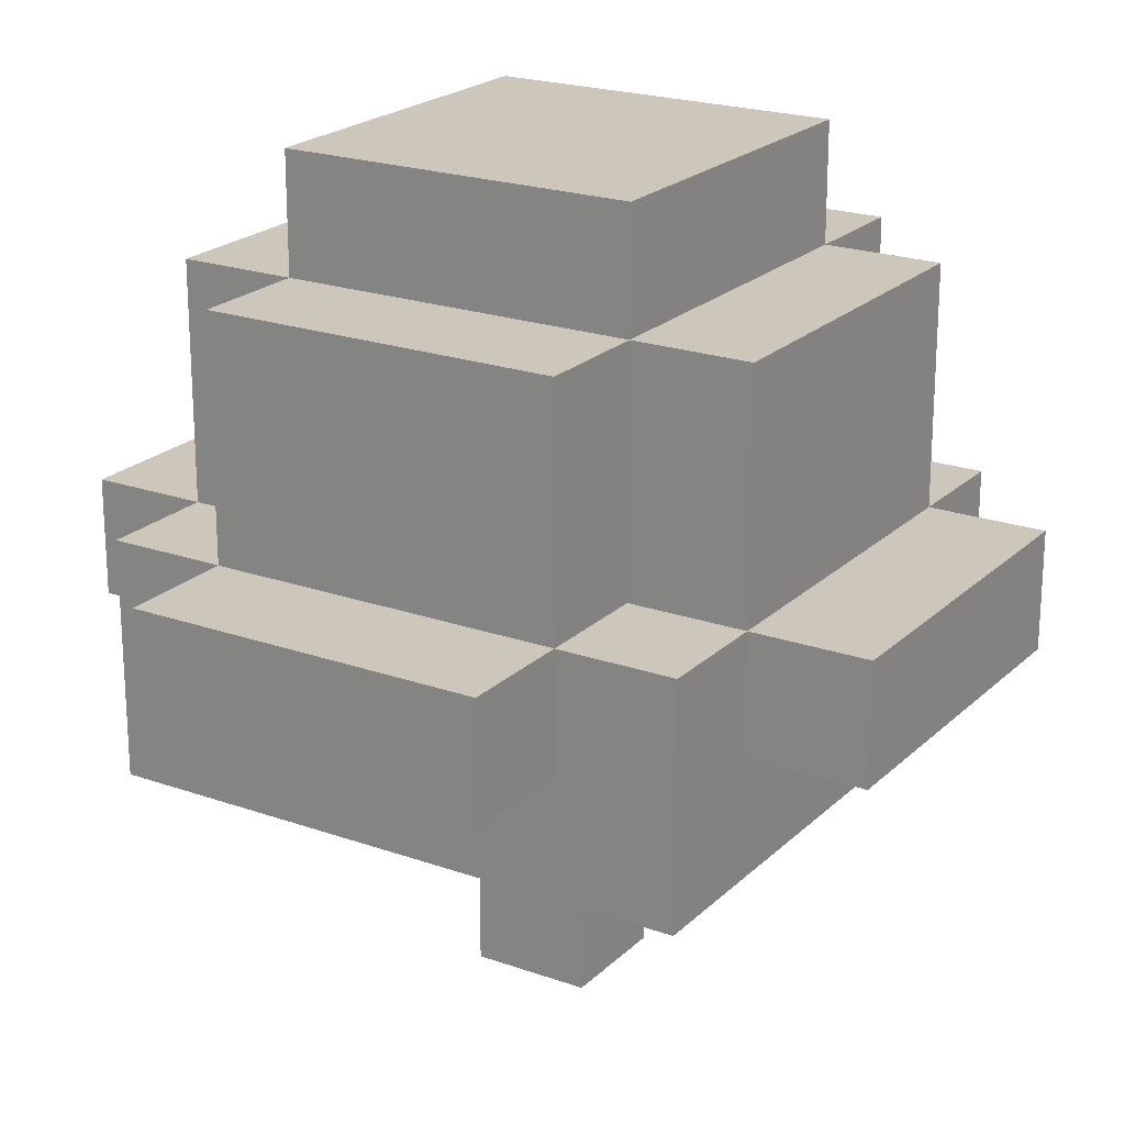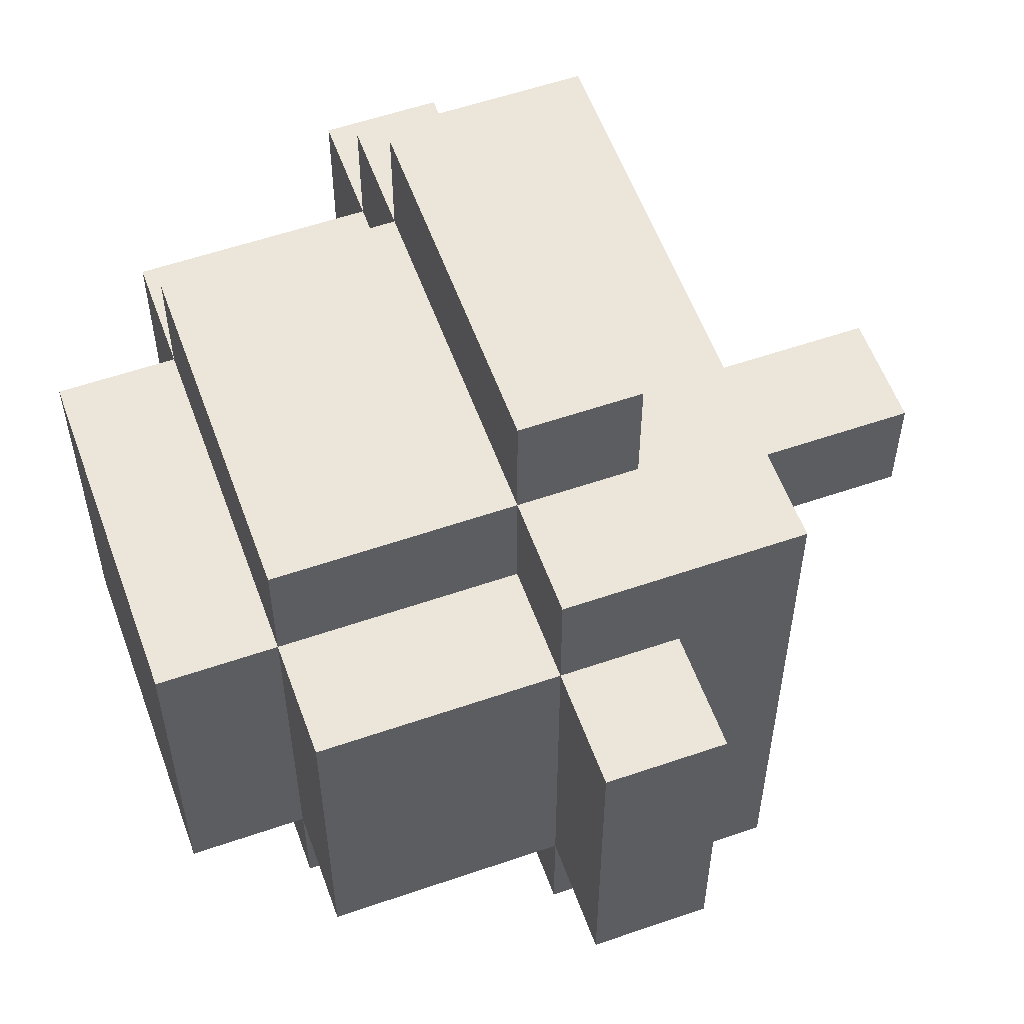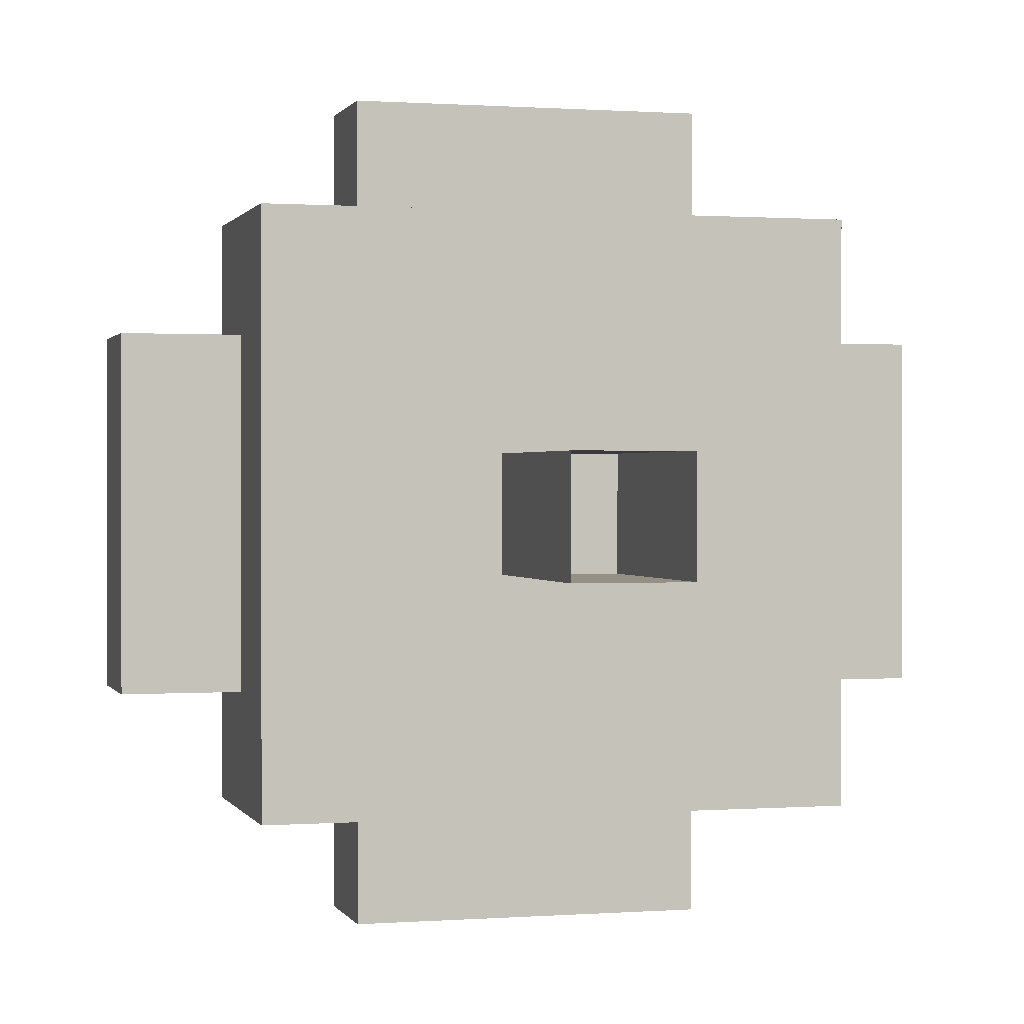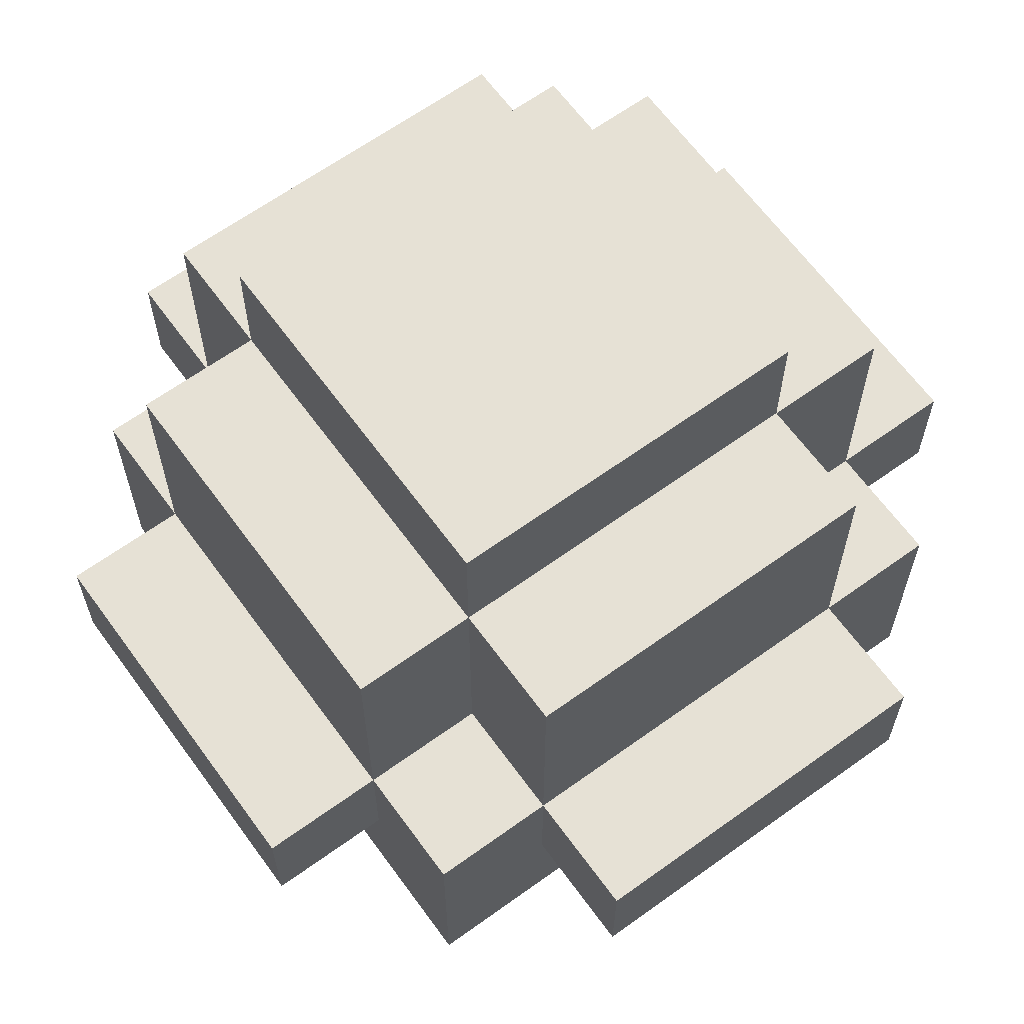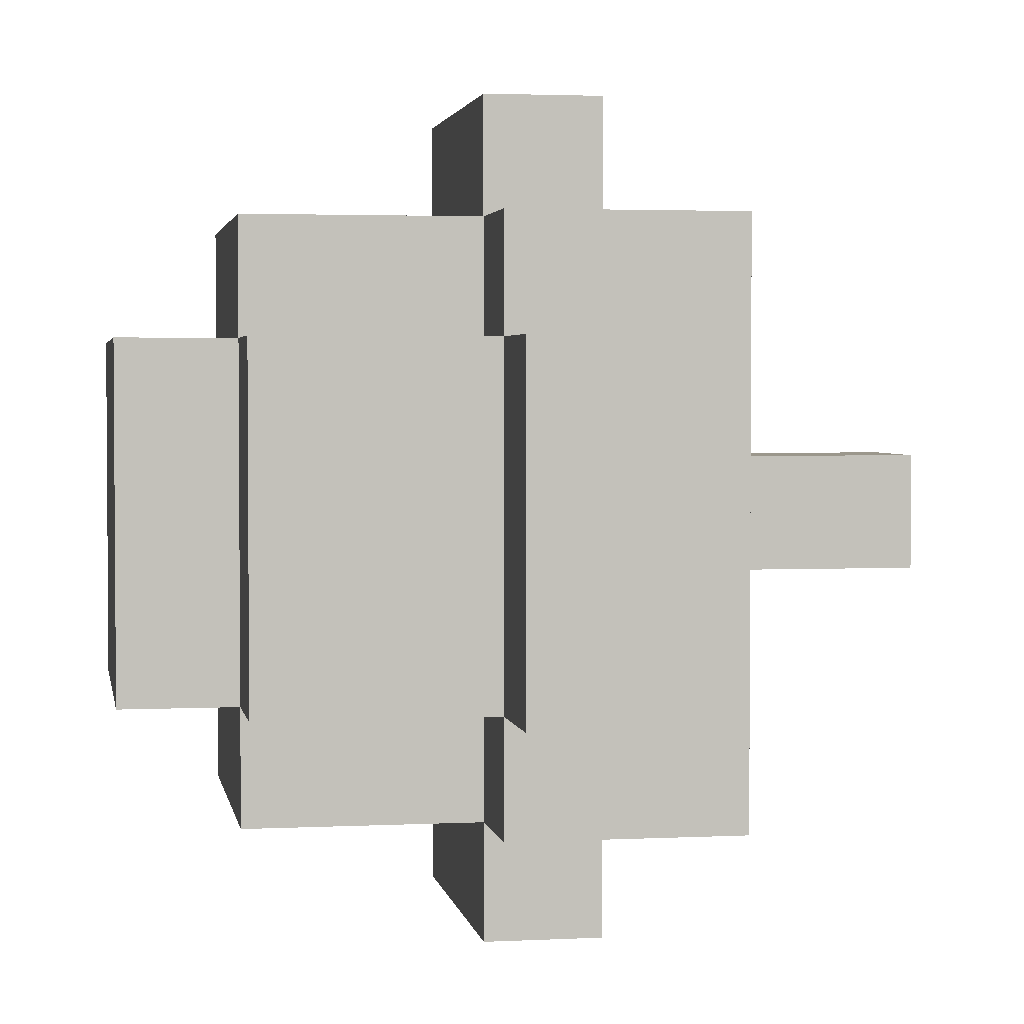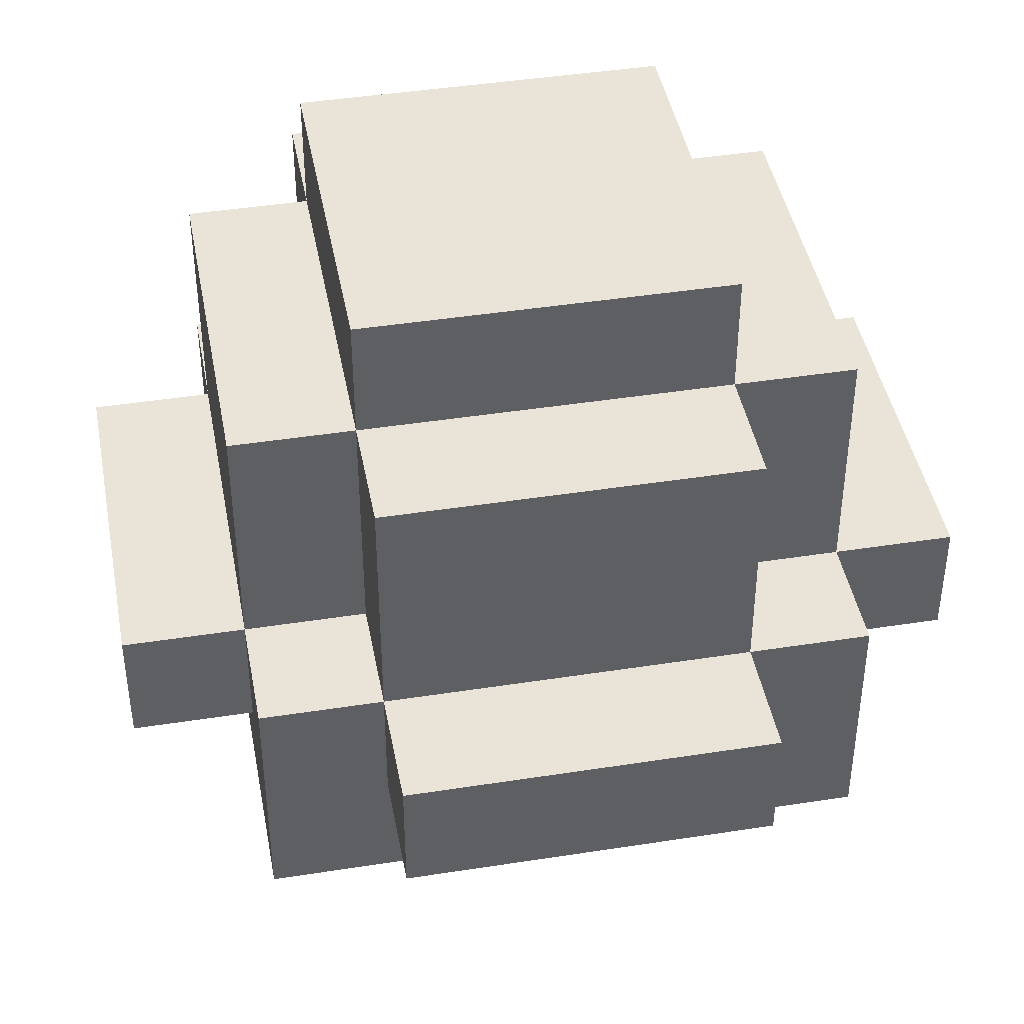
<metadata>
{"format":"obj","ext":"obj","renderer":"f3d","projection":"perspective","resolution":1024,"background":"white","views":[{"elev":21.5,"azim":122.1,"up":"+Y"},{"elev":56.7,"azim":-109.8,"up":"+Z"},{"elev":0.6,"azim":-15.3,"up":"+Z"},{"elev":64.4,"azim":-126.0,"up":"+Y"},{"elev":2.7,"azim":-99.8,"up":"+Z"},{"elev":43.2,"azim":169.5,"up":"+Y"}]}
</metadata>
<code>
g dungeon_mv_big_mushrooms1_lod00
v -1.65 3.968 -1.539
v -1.65 5.976 -2.539
v -1.65 5.976 -1.539
v -1.65 3.968 -2.539
v -1.65 5.976 -2.539
v 1.35 5.976 -1.539
v -1.65 5.976 -1.539
v 1.35 5.976 -2.539
v -1.65 3.968 2.461
v -1.65 5.976 2.461
v -1.65 3.968 2.461
v 1.35 3.968 1.461
v 1.35 5.976 2.461
v 1.35 5.976 1.461
v 1.35 3.968 2.461
v -1.65 5.976 -2.539
v 1.35 3.968 -2.539
v 1.35 5.976 -2.539
v -1.65 3.968 -2.539
v 2.35 3.968 1.461
v 2.35 5.976 -1.539
v 2.35 3.968 -1.539
v 2.35 5.976 1.461
v -1.65 3.968 1.461
v -2.65 5.976 1.461
v -1.65 5.976 1.461
v -2.65 3.968 1.461
v -2.65 5.976 1.461
v -1.65 5.976 -1.539
v -1.65 5.976 1.461
v -2.65 5.976 -1.539
v 1.35 3.968 -1.539
v 2.35 5.976 -1.539
v 1.35 5.976 -1.539
v 2.35 3.968 -1.539
v -2.65 5.976 -1.539
v -2.65 3.968 1.461
v -2.65 3.968 -1.539
v -2.65 5.976 1.461
v -2.65 5.976 -1.539
v -2.65 3.968 -1.539
v -1.65 3.968 3.461
v -1.65 2.968 2.461
v -1.65 3.968 2.461
v -1.65 2.968 3.461
v 1.35 3.968 3.461
v -1.65 3.968 2.461
v 1.35 3.968 2.461
v -1.65 3.968 3.461
v -2.65 3.968 -2.539
v -2.65 3.968 -1.539
v -2.65 3.968 1.461
v -2.65 3.968 2.461
v 2.35 3.968 2.461
v -1.65 3.968 -2.539
v 1.35 3.968 -2.539
v 2.35 3.968 1.461
v 2.35 3.968 -1.539
v 2.35 3.968 -2.539
v -3.65 3.968 1.461
v -3.65 3.968 -1.539
v 3.35 3.968 1.461
v 3.35 3.968 -1.539
v 1.35 3.968 -3.539
v -1.65 3.968 -3.539
v 1.35 3.968 -2.539
v -1.65 2.968 3.461
v 1.35 2.968 2.461
v -1.65 2.968 2.461
v 1.35 2.968 3.461
v 1.35 2.968 -3.539
v -1.65 3.968 -3.539
v -1.65 2.968 -3.539
v 1.35 3.968 -3.539
v 1.35 2.968 3.461
v 1.35 3.968 2.461
v 1.35 2.968 2.461
v 1.35 3.968 3.461
v 1.35 2.968 3.461
v -1.65 3.968 3.461
v 1.35 3.968 3.461
v -1.65 2.968 3.461
v -2.65 3.968 1.461
v -2.65 1.968 2.461
v -2.65 2.968 1.46
v -2.65 3.968 2.461
v -2.65 1.968 -2.539
v -2.65 2.968 -1.54
v -2.65 3.968 -2.539
v -2.65 3.968 -1.539
v 2.35 1.968 2.461
v 2.35 3.968 1.461
v 2.35 2.968 1.46
v 2.35 3.968 2.461
v 2.35 1.968 -2.539
v 2.35 2.968 -1.54
v 2.35 3.968 -1.539
v 2.35 3.968 -2.539
v -2.65 1.968 2.461
v 2.35 1.968 -2.539
v -2.65 1.968 -2.539
v 2.35 1.968 2.461
v -2.65 1.968 -2.539
v 1.35 2.968 -2.539
v -1.65 2.968 -2.539
v 2.35 1.968 -2.539
v -2.65 3.968 -2.539
v -1.65 3.968 -2.539
v 2.35 3.968 -2.539
v 1.35 3.968 -2.539
v -2.65 1.968 2.461
v -1.65 3.968 2.461
v -1.65 2.968 2.461
v -2.65 3.968 2.461
v 1.35 2.968 2.461
v 2.35 1.968 2.461
v 1.35 3.968 2.461
v 2.35 3.968 2.461
v 3.35 2.968 1.461
v 2.35 2.968 -1.54
v 2.35 2.968 1.46
v 3.35 2.968 -1.539
v -3.65 3.968 -1.539
v -2.65 2.968 -1.54
v -2.65 3.968 -1.539
v -3.65 2.968 -1.54
v 3.35 2.968 1.461
v 3.35 3.968 -1.539
v 3.35 2.968 -1.539
v 3.35 3.968 1.461
v -3.65 2.968 1.46
v -2.65 3.968 1.461
v -2.65 2.968 1.46
v -3.65 3.968 1.461
v -3.65 2.968 1.46
v -3.65 3.968 -1.539
v -3.65 3.968 1.461
v -3.65 2.968 -1.54
v 1.35 5.976 1.461
v 1.35 6.976 -1.539
v 1.35 5.976 -1.539
v 1.35 6.976 1.461
v 1.35 6.976 1.461
v -1.65 6.976 -1.539
v 1.35 6.976 -1.539
v -1.65 6.976 1.461
v -1.65 5.976 1.461
v 1.35 6.976 1.461
v 1.35 5.976 1.461
v -1.65 6.976 1.461
v -1.65 5.976 1.461
v -1.65 6.976 -1.539
v -1.65 6.976 1.461
v -1.65 5.976 -1.539
v 1.35 5.976 -1.539
v -1.65 6.976 -1.539
v -1.65 5.976 -1.539
v 1.35 6.976 -1.539
v -1.65 3.968 -3.539
v -1.65 2.968 -2.539
v -1.65 2.968 -3.539
v -1.65 3.968 -2.539
v -1.65 2.968 -3.539
v 1.35 2.968 -2.539
v 1.35 2.968 -3.539
v -1.65 2.968 -2.539
v 1.35 2.968 -3.539
v 1.35 3.968 -2.539
v 1.35 3.968 -3.539
v 1.35 2.968 -2.539
v 3.35 3.968 -1.539
v 2.35 2.968 -1.54
v 3.35 2.968 -1.539
v 2.35 3.968 -1.539
v 3.35 2.968 1.461
v 2.35 3.968 1.461
v 3.35 3.968 1.461
v 2.35 2.968 1.46
v -3.65 2.968 1.46
v -2.65 2.968 -1.54
v -3.65 2.968 -1.54
v -2.65 2.968 1.46
v -1.65 3.968 2.461
v -1.65 5.976 1.461
v -1.65 5.976 2.461
v -1.65 3.968 1.461
v 1.35 3.968 -2.539
v 1.35 5.976 -1.539
v 1.35 5.976 -2.539
v 1.35 3.968 -1.539
v 2.35 3.968 1.461
v 1.35 5.976 1.461
v 2.35 5.976 1.461
v 1.35 3.968 1.461
v 2.35 5.976 1.461
v 1.35 5.976 -1.539
v 2.35 5.976 -1.539
v 1.35 5.976 1.461
v 1.35 3.968 2.461
v -1.65 5.976 2.461
v 1.35 5.976 2.461
v -1.65 3.968 2.461
v 1.35 5.976 2.461
v -1.65 5.976 1.461
v 1.35 5.976 1.461
v -1.65 5.976 2.461
v -2.65 3.968 -1.539
v -1.65 5.976 -1.539
v -2.65 5.976 -1.539
v -1.65 3.968 -1.539
v -0.6499 3.968 -0.5395
v -0.6499 -0.03173 0.4595
v -0.6499 -0.03173 -0.5395
v -0.6499 3.968 0.4595
v 0.3501 -0.03173 0.4605
v 0.3501 3.968 -0.5395
v 0.3501 -0.03173 -0.5395
v 0.3501 3.968 0.4605
v 0.3501 -0.03173 -0.5395
v -0.6499 3.968 -0.5395
v -0.6499 -0.03173 -0.5395
v 0.3501 3.968 -0.5395
v -0.6499 -0.03173 0.4595
v 0.3501 3.968 0.4605
v 0.3501 -0.03173 0.4605
v -0.6499 3.968 0.4595
g dungeon_mv_big_mushrooms1_lod00_0
f 3 2 1
f 4 1 2
f 7 6 5
f 8 5 6
f 11 10 9
f 14 13 12
f 15 12 13
f 18 17 16
f 19 16 17
f 22 21 20
f 23 20 21
f 26 25 24
f 27 24 25
f 30 29 28
f 31 28 29
f 34 33 32
f 35 32 33
f 38 37 36
f 39 36 37
f 41 38 40
f 44 43 42
f 45 42 43
f 48 47 46
f 49 46 47
f 47 48 50
f 51 47 50
f 52 47 51
f 53 47 52
f 48 54 50
f 54 55 50
f 56 55 54
f 57 56 54
f 58 56 57
f 59 56 58
f 52 51 60
f 61 60 51
f 57 62 58
f 63 58 62
f 65 55 64
f 66 64 55
f 69 68 67
f 70 67 68
f 73 72 71
f 74 71 72
f 77 76 75
f 78 75 76
f 81 80 79
f 82 79 80
f 85 84 83
f 86 83 84
f 84 85 87
f 88 87 85
f 87 88 89
f 90 89 88
f 93 92 91
f 94 91 92
f 91 95 93
f 96 93 95
f 96 95 97
f 98 97 95
f 101 100 99
f 102 99 100
f 105 104 103
f 106 103 104
f 103 107 105
f 108 105 107
f 106 104 109
f 110 109 104
f 113 112 111
f 114 111 112
f 113 111 115
f 116 115 111
f 115 116 117
f 118 117 116
f 121 120 119
f 122 119 120
f 125 124 123
f 126 123 124
f 129 128 127
f 130 127 128
f 133 132 131
f 134 131 132
f 137 136 135
f 138 135 136
f 141 140 139
f 142 139 140
f 145 144 143
f 146 143 144
f 149 148 147
f 150 147 148
f 153 152 151
f 154 151 152
f 157 156 155
f 158 155 156
f 161 160 159
f 162 159 160
f 165 164 163
f 166 163 164
f 169 168 167
f 170 167 168
f 173 172 171
f 174 171 172
f 177 176 175
f 178 175 176
f 181 180 179
f 182 179 180
f 185 184 183
f 186 183 184
f 189 188 187
f 190 187 188
f 193 192 191
f 194 191 192
f 197 196 195
f 198 195 196
f 201 200 199
f 202 199 200
f 205 204 203
f 206 203 204
f 209 208 207
f 210 207 208
g dungeon_mv_big_mushrooms1_lod00_1
f 213 212 211
f 214 211 212
f 217 216 215
f 218 215 216
f 221 220 219
f 222 219 220
f 225 224 223
f 226 223 224

</code>
